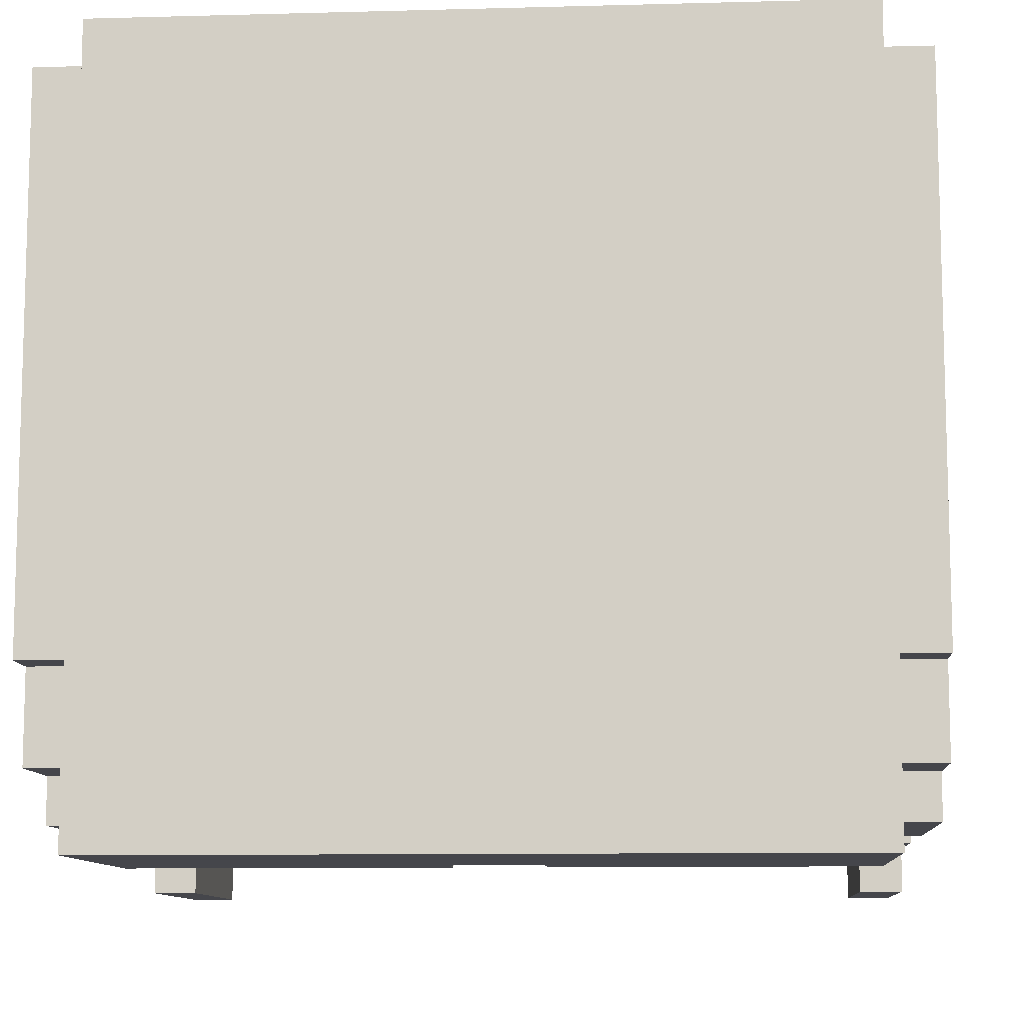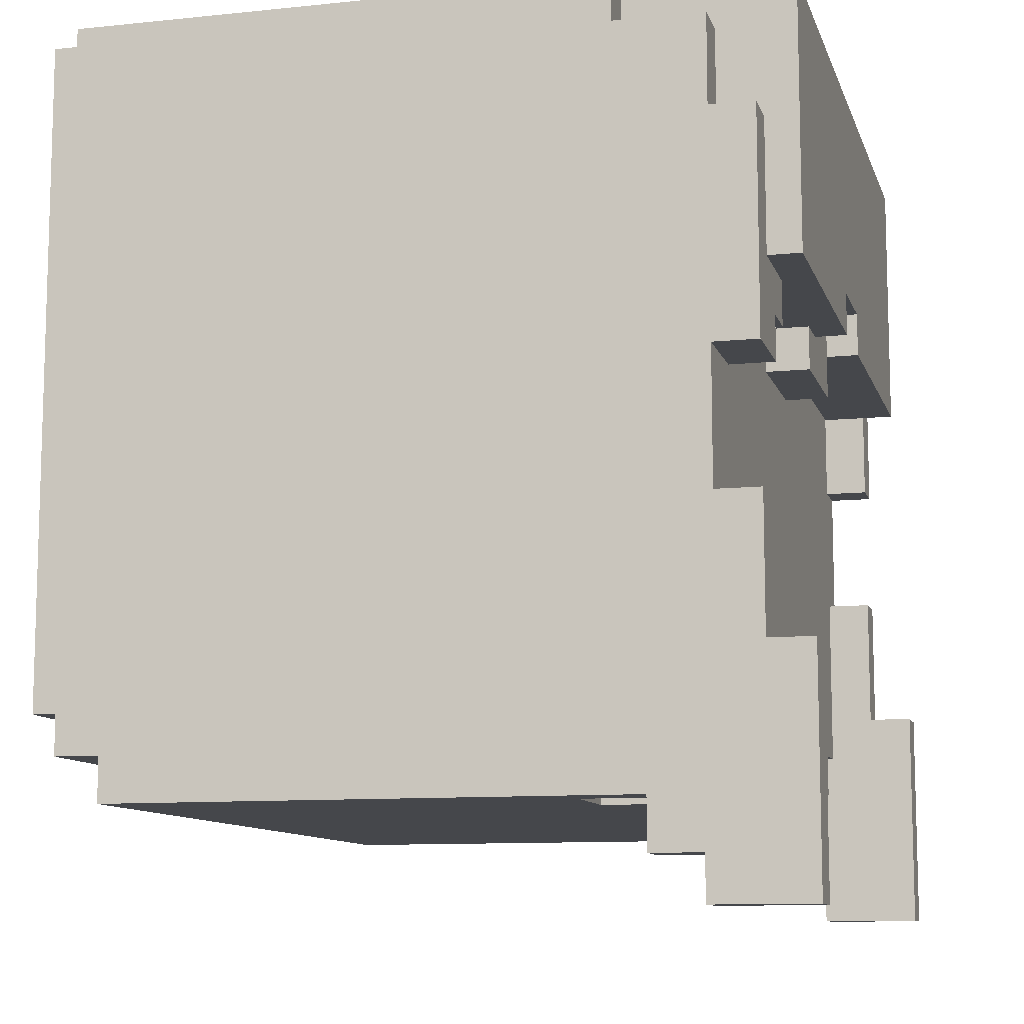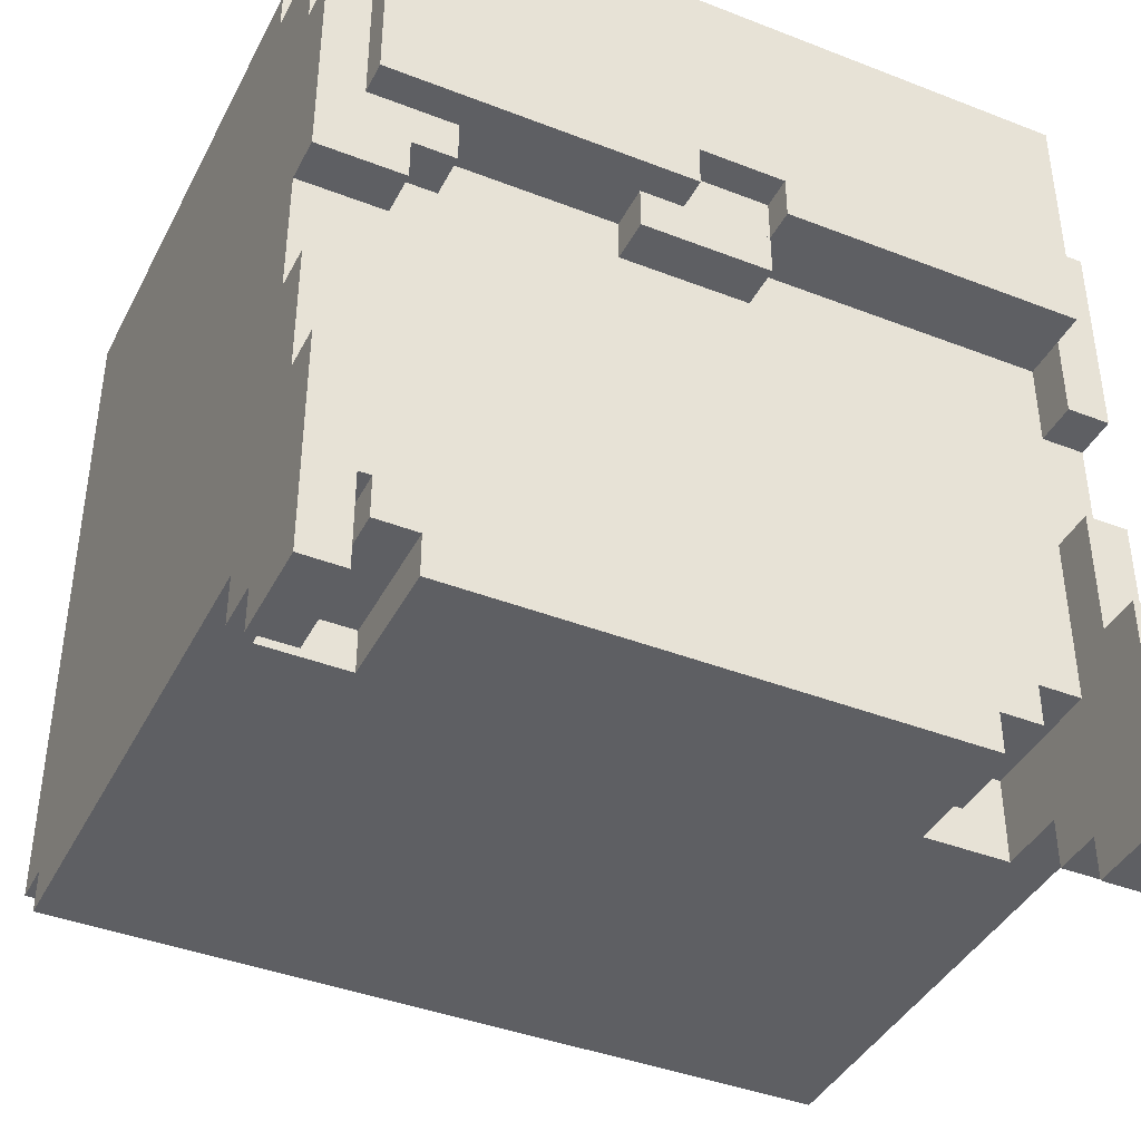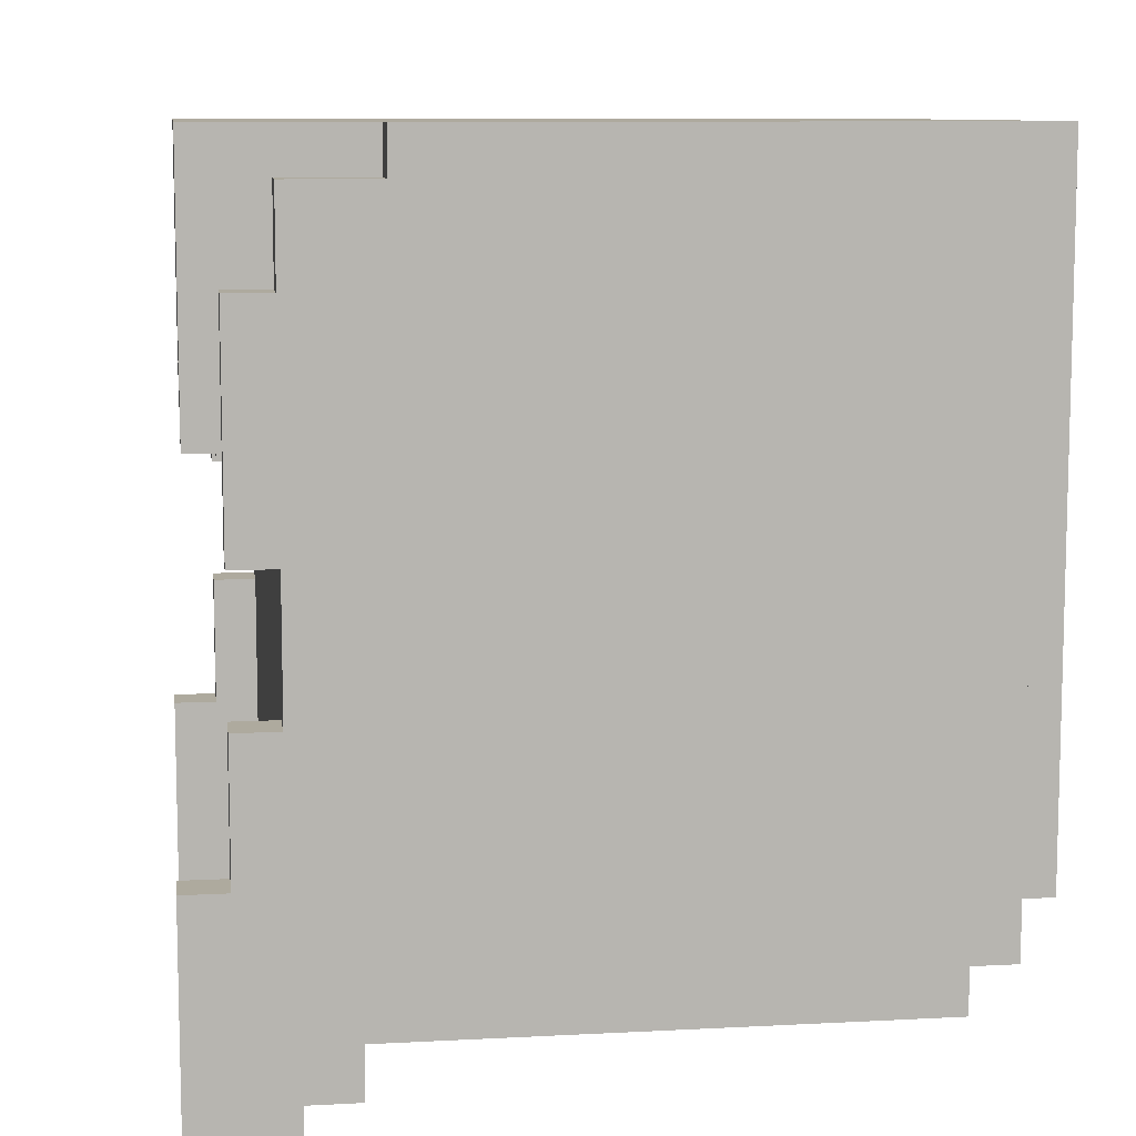
<metadata>
{"format":"obj","ext":"obj","renderer":"f3d","projection":"perspective","resolution":1024,"background":"white","views":[{"elev":-10.1,"azim":4.0,"up":"+Y"},{"elev":-10.3,"azim":-75.2,"up":"+Z"},{"elev":-40.8,"azim":-25.4,"up":"+Z"},{"elev":9.3,"azim":82.0,"up":"+Z"}]}
</metadata>
<code>
g avatar_ghost_in_shell_head_mesh
v -0.2217 -0.2674 1.974
v -0.2217 -0.2674 1.808
v -0.2217 -0.2469 1.808
v -0.2217 -0.2469 1.974
v -0.2217 -0.2469 1.974
v -0.2217 -0.2469 1.753
v -0.2217 -0.2192 1.753
v -0.2217 -0.2192 1.974
v -0.2217 -0.136 1.559
v -0.2217 0.1966 1.974
v -0.2217 0.1689 1.559
v -0.2217 0.1966 1.559
v -0.2217 0.1411 1.531
v -0.2217 0.1689 1.531
v -0.2217 -0.136 1.504
v -0.2217 0.1411 1.504
v -0.2217 -0.2192 1.559
v -0.194 -0.2192 1.559
v -0.194 -0.2192 1.531
v -0.194 -0.136 1.531
v -0.194 -0.136 1.559
v -0.1663 -0.2192 1.531
v -0.1663 -0.2192 1.504
v -0.1663 -0.136 1.504
v -0.1663 -0.136 1.531
v -0.05544 -0.2469 1.808
v -0.05544 -0.2469 1.781
v -0.05544 -0.2192 1.781
v -0.05544 -0.2192 1.808
v 0.02772 -0.2674 1.836
v 0.02772 -0.2674 1.808
v 0.02772 -0.2469 1.808
v 0.02772 -0.2469 1.836
v -0.194 -0.2469 1.753
v -0.194 -0.2469 1.781
v -0.194 -0.2192 1.753
v -0.194 -0.2192 1.781
v -0.1663 -0.2469 1.781
v -0.1663 -0.2469 1.808
v -0.1663 -0.2192 1.781
v -0.1663 -0.2192 1.808
v -0.02772 -0.2674 1.808
v -0.02772 -0.2674 1.836
v -0.02772 -0.2469 1.808
v -0.02772 -0.2469 1.836
v 0.02772 -0.2469 1.781
v 0.02772 -0.2469 1.808
v 0.02772 -0.2192 1.781
v 0.02772 -0.2192 1.808
v 0.1663 -0.2192 1.504
v 0.1663 -0.2192 1.531
v 0.1663 -0.136 1.504
v 0.1663 -0.136 1.531
v 0.194 -0.2192 1.531
v 0.194 -0.2192 1.559
v 0.194 -0.136 1.531
v 0.194 -0.136 1.559
v 0.2217 -0.136 1.504
v 0.2217 0.1411 1.531
v 0.2217 0.1411 1.504
v 0.2217 -0.136 1.559
v 0.2217 0.1689 1.559
v 0.2217 0.1689 1.531
v 0.2217 -0.2192 1.974
v 0.2217 -0.2192 1.559
v 0.2217 0.1966 1.974
v 0.2217 0.1966 1.559
v 0.2217 -0.2469 1.974
v 0.2217 -0.2192 1.808
v 0.2217 -0.2469 1.808
v 0.2217 -0.2674 1.808
v 0.2217 -0.2674 1.974
v 0.2217 -0.2469 1.808
v 0.2217 -0.2469 1.974
v -0.02772 -0.2674 1.836
v -0.02772 -0.2674 1.808
v -0.2217 -0.2674 1.808
v -0.2217 -0.2674 1.974
v 0.02772 -0.2674 1.836
v 0.2217 -0.2674 1.974
v 0.2217 -0.2674 1.808
v 0.02772 -0.2674 1.808
v 0.02772 -0.2469 1.781
v -0.05544 -0.2469 1.781
v -0.05544 -0.2469 1.808
v 0.02772 -0.2469 1.808
v -0.194 -0.2192 1.559
v -0.2217 -0.2192 1.559
v -0.2217 -0.2192 1.974
v 0.194 -0.2192 1.559
v 0.194 -0.2192 1.531
v 0.1663 -0.2192 1.531
v -0.1663 -0.2192 1.531
v -0.194 -0.2192 1.531
v 0.1663 -0.2192 1.504
v -0.1663 -0.2192 1.504
v 0.2217 -0.2192 1.974
v 0.2217 -0.2192 1.559
v -0.194 -0.136 1.531
v -0.2217 -0.136 1.504
v -0.2217 -0.136 1.559
v -0.194 -0.136 1.559
v -0.1663 -0.136 1.504
v -0.1663 -0.136 1.531
v 0.194 -0.136 1.531
v 0.1663 -0.136 1.504
v 0.1663 -0.136 1.531
v 0.2217 -0.136 1.504
v 0.194 -0.136 1.559
v 0.2217 -0.136 1.559
v -0.2217 0.1411 1.504
v 0.2217 0.1411 1.504
v -0.2217 0.1411 1.531
v 0.2217 0.1411 1.531
v -0.2217 0.1689 1.531
v 0.2217 0.1689 1.531
v -0.2217 0.1689 1.559
v 0.2217 0.1689 1.559
v -0.2217 0.1966 1.559
v 0.2217 0.1966 1.559
v -0.2217 0.1966 1.974
v 0.2217 0.1966 1.974
v -0.1663 -0.136 1.504
v -0.1663 -0.2192 1.504
v 0.1663 -0.2192 1.504
v 0.1663 -0.136 1.504
v -0.2217 0.1411 1.504
v -0.2217 -0.136 1.504
v 0.2217 -0.136 1.504
v 0.2217 0.1411 1.504
v -0.194 -0.136 1.531
v -0.194 -0.2192 1.531
v -0.1663 -0.2192 1.531
v -0.1663 -0.136 1.531
v 0.1663 -0.136 1.531
v 0.1663 -0.2192 1.531
v 0.194 -0.2192 1.531
v 0.194 -0.136 1.531
v -0.2217 0.1689 1.531
v -0.2217 0.1411 1.531
v 0.2217 0.1411 1.531
v 0.2217 0.1689 1.531
v -0.2217 -0.136 1.559
v -0.2217 -0.2192 1.559
v -0.194 -0.2192 1.559
v -0.194 -0.136 1.559
v 0.194 -0.136 1.559
v 0.194 -0.2192 1.559
v 0.2217 -0.2192 1.559
v 0.2217 -0.136 1.559
v -0.2217 0.1966 1.559
v -0.2217 0.1689 1.559
v 0.2217 0.1689 1.559
v 0.2217 0.1966 1.559
v -0.2217 -0.2192 1.753
v -0.2217 -0.2469 1.753
v -0.194 -0.2469 1.753
v -0.194 -0.2192 1.753
v -0.194 -0.2192 1.781
v -0.194 -0.2469 1.781
v -0.1663 -0.2469 1.781
v -0.1663 -0.2192 1.781
v -0.05544 -0.2192 1.781
v -0.05544 -0.2469 1.781
v 0.02772 -0.2469 1.781
v 0.02772 -0.2192 1.781
v -0.1663 -0.2192 1.808
v -0.1663 -0.2469 1.808
v 0.2217 -0.2469 1.808
v 0.2217 -0.2192 1.808
v -0.2217 -0.2469 1.808
v -0.2217 -0.2674 1.808
v -0.02772 -0.2674 1.808
v -0.02772 -0.2469 1.808
v 0.02772 -0.2469 1.808
v 0.02772 -0.2674 1.808
v 0.2217 -0.2674 1.808
v 0.2217 -0.2469 1.808
v -0.02772 -0.2469 1.836
v -0.02772 -0.2674 1.836
v 0.02772 -0.2674 1.836
v 0.02772 -0.2469 1.836
v -0.2217 -0.2674 1.974
v -0.2217 -0.2469 1.974
v 0.2217 -0.2674 1.974
v 0.2217 -0.2469 1.974
v -0.2217 -0.2192 1.974
v 0.2217 -0.2469 1.974
v 0.2217 -0.2192 1.974
v -0.2217 0.1966 1.974
v 0.2217 0.1966 1.974
v -0.1663 -0.2469 1.808
v -0.1663 -0.2469 1.781
v -0.194 -0.2469 1.781
v -0.2217 -0.2469 1.974
v -0.2217 -0.2469 1.753
v -0.194 -0.2469 1.753
v 0.2217 -0.2469 1.808
v 0.2217 -0.2469 1.974
v -0.2495 -0.212 1.472
v -0.2495 -0.2746 1.444
v -0.2495 -0.212 1.444
v -0.2495 -0.2469 1.587
v -0.2495 -0.2746 1.587
v -0.2495 -0.1802 1.472
v -0.2495 -0.1802 1.504
v -0.2495 -0.2192 1.67
v -0.2495 -0.2469 1.67
v -0.2495 0.1411 1.531
v -0.2495 0.1411 1.504
v -0.2495 -0.1637 1.946
v -0.2495 -0.2192 1.753
v -0.2495 -0.2192 1.946
v -0.2495 0.1689 1.974
v -0.2495 0.1689 1.531
v -0.2495 -0.1637 1.974
v -0.2217 -0.2746 1.444
v -0.2217 -0.212 1.472
v -0.2217 -0.212 1.444
v -0.2217 -0.2469 1.587
v -0.2217 -0.2746 1.587
v -0.2217 -0.1802 1.504
v -0.2217 -0.1802 1.472
v -0.2217 0.1406 1.588
v -0.2217 0.1411 1.504
v -0.2217 0.1411 1.531
v -0.2217 -0.2192 1.587
v -0.2217 -0.2192 1.67
v -0.2217 -0.2469 1.67
v -0.2217 0.1689 1.531
v -0.2217 0.1689 1.974
v -0.2217 -0.2746 1.444
v -0.2495 -0.2746 1.444
v -0.2495 -0.2746 1.587
v -0.2217 -0.2746 1.587
v -0.2217 -0.2469 1.587
v -0.2495 -0.2469 1.587
v -0.2495 -0.2469 1.67
v -0.2217 -0.2469 1.67
v -0.2217 -0.1637 1.946
v -0.2495 -0.1637 1.946
v -0.2495 -0.1637 1.974
v -0.2217 -0.1637 1.974
v -0.2495 -0.212 1.444
v -0.2217 -0.212 1.444
v -0.2495 -0.212 1.472
v -0.2217 -0.212 1.472
v -0.2217 -0.1802 1.504
v -0.2495 -0.1802 1.504
v -0.2495 -0.1802 1.472
v -0.2217 -0.1802 1.472
v -0.2495 0.1411 1.504
v -0.2217 0.1411 1.504
v -0.2495 0.1411 1.531
v -0.2217 0.1411 1.531
v -0.2217 -0.2746 1.444
v -0.2217 -0.212 1.444
v -0.2495 -0.212 1.444
v -0.2495 -0.2746 1.444
v -0.2495 -0.1802 1.472
v -0.2495 -0.212 1.472
v -0.2217 -0.212 1.472
v -0.2217 -0.1802 1.472
v -0.2495 0.1411 1.504
v -0.2495 -0.1802 1.504
v -0.2217 -0.1802 1.504
v -0.2217 0.1411 1.504
v -0.2495 0.1689 1.531
v -0.2495 0.1411 1.531
v -0.2217 0.1411 1.531
v -0.2217 0.1689 1.531
v -0.2495 -0.2746 1.587
v -0.2495 -0.2469 1.587
v -0.2217 -0.2746 1.587
v -0.2217 -0.2469 1.587
v -0.2495 -0.2469 1.67
v -0.2495 -0.2192 1.67
v -0.2217 -0.2469 1.67
v -0.2217 -0.2192 1.67
v -0.2495 -0.2192 1.946
v -0.2495 -0.1637 1.946
v -0.2217 -0.2192 1.946
v -0.2217 -0.1637 1.946
v -0.2217 0.1689 1.974
v -0.2217 -0.1637 1.974
v -0.2495 -0.1637 1.974
v -0.2495 0.1689 1.974
v -0.2217 0.1689 1.531
v -0.2217 0.1689 1.974
v -0.2495 0.1689 1.974
v -0.2495 0.1689 1.531
v -0.2495 -0.2192 1.67
v -0.2495 -0.2192 1.946
v -0.2217 -0.2192 1.946
v -0.2217 -0.2192 1.67
v -0.2495 -0.2469 1.891
v -0.2495 -0.2469 1.753
v -0.2495 -0.2192 1.753
v -0.2495 -0.2192 1.891
v -0.2217 -0.2469 1.753
v -0.2495 -0.2469 1.753
v -0.2495 -0.2469 1.891
v -0.2217 -0.2469 1.891
v -0.2495 -0.2192 1.753
v -0.2495 -0.2469 1.753
v -0.2217 -0.2469 1.753
v -0.2217 -0.2192 1.753
v -0.2495 -0.2469 1.891
v -0.2495 -0.2192 1.891
v -0.2217 -0.2469 1.891
v -0.2217 -0.2192 1.891
v 0.2495 -0.212 1.472
v 0.2495 -0.212 1.444
v 0.2495 -0.2746 1.444
v 0.2495 -0.2469 1.587
v 0.2495 -0.2746 1.587
v 0.2495 -0.1802 1.472
v 0.2495 -0.1802 1.504
v 0.2495 -0.2192 1.67
v 0.2495 -0.2469 1.67
v 0.2495 0.1411 1.531
v 0.2495 0.1411 1.504
v 0.2495 -0.1637 1.946
v 0.2495 -0.2192 1.753
v 0.2495 -0.2192 1.946
v 0.2495 0.1689 1.974
v 0.2495 0.1689 1.531
v 0.2495 -0.1637 1.974
v 0.2495 -0.2469 1.891
v 0.2495 -0.2469 1.753
v 0.2495 -0.2192 1.891
v 0.2217 -0.2746 1.444
v 0.2217 -0.212 1.444
v 0.2217 -0.212 1.472
v 0.2217 -0.2469 1.587
v 0.2217 -0.2746 1.587
v 0.2217 -0.1802 1.504
v 0.2217 -0.1802 1.472
v 0.2217 0.1406 1.588
v 0.2217 0.1411 1.504
v 0.2217 0.1411 1.531
v 0.2217 -0.2192 1.587
v 0.2217 -0.2192 1.67
v 0.2217 -0.2469 1.67
v 0.2217 -0.2746 1.444
v 0.2495 -0.2746 1.587
v 0.2495 -0.2746 1.444
v 0.2217 -0.2746 1.587
v 0.2217 -0.2469 1.587
v 0.2495 -0.2469 1.67
v 0.2495 -0.2469 1.587
v 0.2217 -0.2469 1.67
v 0.2217 -0.1637 1.946
v 0.2495 -0.1637 1.974
v 0.2495 -0.1637 1.946
v 0.2217 -0.1637 1.974
v 0.2495 -0.212 1.444
v 0.2495 -0.212 1.472
v 0.2217 -0.212 1.444
v 0.2217 -0.212 1.472
v 0.2217 -0.1802 1.504
v 0.2217 -0.1802 1.472
v 0.2495 -0.1802 1.472
v 0.2495 -0.1802 1.504
v 0.2495 0.1411 1.504
v 0.2495 0.1411 1.531
v 0.2217 0.1411 1.504
v 0.2217 0.1411 1.531
v 0.2217 -0.2746 1.444
v 0.2495 -0.2746 1.444
v 0.2495 -0.212 1.444
v 0.2217 -0.212 1.444
v 0.2495 -0.1802 1.472
v 0.2217 -0.212 1.472
v 0.2495 -0.212 1.472
v 0.2217 -0.1802 1.472
v 0.2495 0.1411 1.504
v 0.2217 -0.1802 1.504
v 0.2495 -0.1802 1.504
v 0.2217 0.1411 1.504
v 0.2495 0.1689 1.531
v 0.2217 0.1411 1.531
v 0.2495 0.1411 1.531
v 0.2217 0.1689 1.531
v 0.2495 -0.2746 1.587
v 0.2217 -0.2746 1.587
v 0.2495 -0.2469 1.587
v 0.2217 -0.2469 1.587
v 0.2495 -0.2469 1.67
v 0.2217 -0.2469 1.67
v 0.2495 -0.2192 1.67
v 0.2217 -0.2192 1.67
v 0.2495 -0.2192 1.946
v 0.2217 -0.2192 1.946
v 0.2495 -0.1637 1.946
v 0.2217 -0.1637 1.946
v 0.2217 0.1689 1.974
v 0.2495 0.1689 1.974
v 0.2495 -0.1637 1.974
v 0.2217 -0.1637 1.974
v 0.2217 0.1689 1.531
v 0.2495 0.1689 1.531
v 0.2495 0.1689 1.974
v 0.2217 0.1689 1.974
v 0.2217 0.1689 1.974
v 0.2217 0.1406 1.588
v 0.2217 0.1689 1.531
v 0.2217 0.1411 1.531
v 0.2495 -0.2192 1.67
v 0.2217 -0.2192 1.67
v 0.2217 -0.2192 1.946
v 0.2495 -0.2192 1.946
v 0.2217 -0.2469 1.753
v 0.2495 -0.2469 1.891
v 0.2495 -0.2469 1.753
v 0.2217 -0.2469 1.891
v 0.2495 -0.2192 1.753
v 0.2217 -0.2469 1.753
v 0.2495 -0.2469 1.753
v 0.2217 -0.2192 1.753
v 0.2495 -0.2469 1.891
v 0.2217 -0.2469 1.891
v 0.2495 -0.2192 1.891
v 0.2217 -0.2192 1.891
v 0.2217 -0.2192 1.891
v 0.2217 -0.2469 1.891
v 0.2217 -0.2469 1.753
v 0.2217 -0.2192 1.753
v 0.2495 -0.2192 1.891
v 0.2217 -0.2192 1.891
v 0.2217 -0.2192 1.753
v 0.2495 -0.2192 1.753
g avatar_ghost_in_shell_head_mesh_0
f 3 2 1
f 3 1 4
f 7 6 5
f 7 5 8
f 8 10 9
f 10 11 9
f 10 12 11
f 11 13 9
f 11 14 13
f 13 15 9
f 13 16 15
f 8 9 17
f 20 19 18
f 20 18 21
f 24 23 22
f 24 22 25
f 28 27 26
f 28 26 29
f 32 31 30
f 32 30 33
f 36 35 34
f 36 37 35
f 40 39 38
f 40 41 39
f 44 43 42
f 44 45 43
f 48 47 46
f 48 49 47
f 52 51 50
f 52 53 51
f 56 55 54
f 56 57 55
f 60 59 58
f 59 61 58
f 59 62 61
f 59 63 62
f 61 62 64
f 61 64 65
f 62 66 64
f 62 67 66
f 69 64 68
f 69 68 70
f 73 72 71
f 73 74 72
f 77 76 75
f 77 75 78
f 78 75 79
f 78 79 80
f 79 81 80
f 79 82 81
f 85 84 83
f 85 83 86
f 89 88 87
f 89 87 90
f 87 91 90
f 87 92 91
f 87 93 92
f 87 94 93
f 93 95 92
f 93 96 95
f 90 97 89
f 90 98 97
f 101 100 99
f 101 99 102
f 99 100 103
f 99 103 104
f 107 106 105
f 105 106 108
f 109 105 108
f 109 108 110
f 113 112 111
f 113 114 112
f 117 116 115
f 117 118 116
f 121 120 119
f 121 122 120
f 125 124 123
f 125 123 126
f 126 123 127
f 123 128 127
f 129 126 127
f 129 127 130
f 133 132 131
f 133 131 134
f 137 136 135
f 137 135 138
f 141 140 139
f 141 139 142
f 145 144 143
f 145 143 146
f 149 148 147
f 149 147 150
f 153 152 151
f 153 151 154
f 157 156 155
f 157 155 158
f 161 160 159
f 161 159 162
f 165 164 163
f 165 163 166
f 169 168 167
f 170 169 167
f 173 172 171
f 173 171 174
f 177 176 175
f 177 175 178
f 181 180 179
f 181 179 182
f 185 184 183
f 185 186 184
f 188 187 184
f 188 189 187
f 189 190 187
f 189 191 190
f 194 193 192
f 194 192 195
f 196 194 195
f 196 197 194
f 195 192 198
f 199 195 198
f 202 201 200
f 203 200 201
f 203 201 204
f 205 200 203
f 206 205 203
f 203 207 206
f 203 208 207
f 207 209 206
f 210 206 209
f 211 209 207
f 211 207 212
f 213 211 212
f 209 211 214
f 215 209 214
f 211 216 214
f 219 218 217
f 220 217 218
f 220 221 217
f 222 220 218
f 223 222 218
f 222 224 220
f 224 222 225
f 226 224 225
f 224 227 220
f 227 228 220
f 228 229 220
f 224 226 230
f 224 230 231
f 234 233 232
f 234 232 235
f 238 237 236
f 238 236 239
f 242 241 240
f 242 240 243
f 246 245 244
f 246 247 245
f 250 249 248
f 251 250 248
f 254 253 252
f 254 255 253
f 258 257 256
f 259 258 256
f 262 261 260
f 262 260 263
f 266 265 264
f 266 264 267
f 270 269 268
f 270 268 271
f 274 273 272
f 274 275 273
f 278 277 276
f 278 279 277
f 282 281 280
f 282 283 281
f 286 285 284
f 287 286 284
f 290 289 288
f 291 290 288
f 294 293 292
f 295 294 292
f 298 297 296
f 298 296 299
f 302 301 300
f 302 300 303
f 306 305 304
f 306 304 307
f 310 309 308
f 310 311 309
f 314 313 312
f 312 315 314
f 314 315 316
f 312 317 315
f 317 318 315
f 319 315 318
f 320 315 319
f 321 319 318
f 318 322 321
f 321 323 319
f 319 323 324
f 323 325 324
f 323 321 326
f 321 327 326
f 328 323 326
f 330 324 329
f 329 324 331
f 334 333 332
f 332 335 334
f 336 335 332
f 335 337 334
f 337 338 334
f 339 337 335
f 337 339 340
f 339 341 340
f 342 339 335
f 343 342 335
f 344 343 335
f 347 346 345
f 345 346 348
f 351 350 349
f 349 350 352
f 355 354 353
f 353 354 356
f 359 358 357
f 360 358 359
f 363 362 361
f 364 363 361
f 367 366 365
f 368 366 367
f 371 370 369
f 372 371 369
f 375 374 373
f 373 374 376
f 379 378 377
f 377 378 380
f 383 382 381
f 381 382 384
f 387 386 385
f 388 386 387
f 391 390 389
f 392 390 391
f 395 394 393
f 396 394 395
f 399 398 397
f 400 399 397
f 403 402 401
f 404 403 401
f 407 406 405
f 408 406 407
f 411 410 409
f 412 411 409
f 415 414 413
f 413 414 416
f 419 418 417
f 417 418 420
f 423 422 421
f 424 422 423
f 427 426 425
f 428 427 425
f 431 430 429
f 432 431 429

</code>
